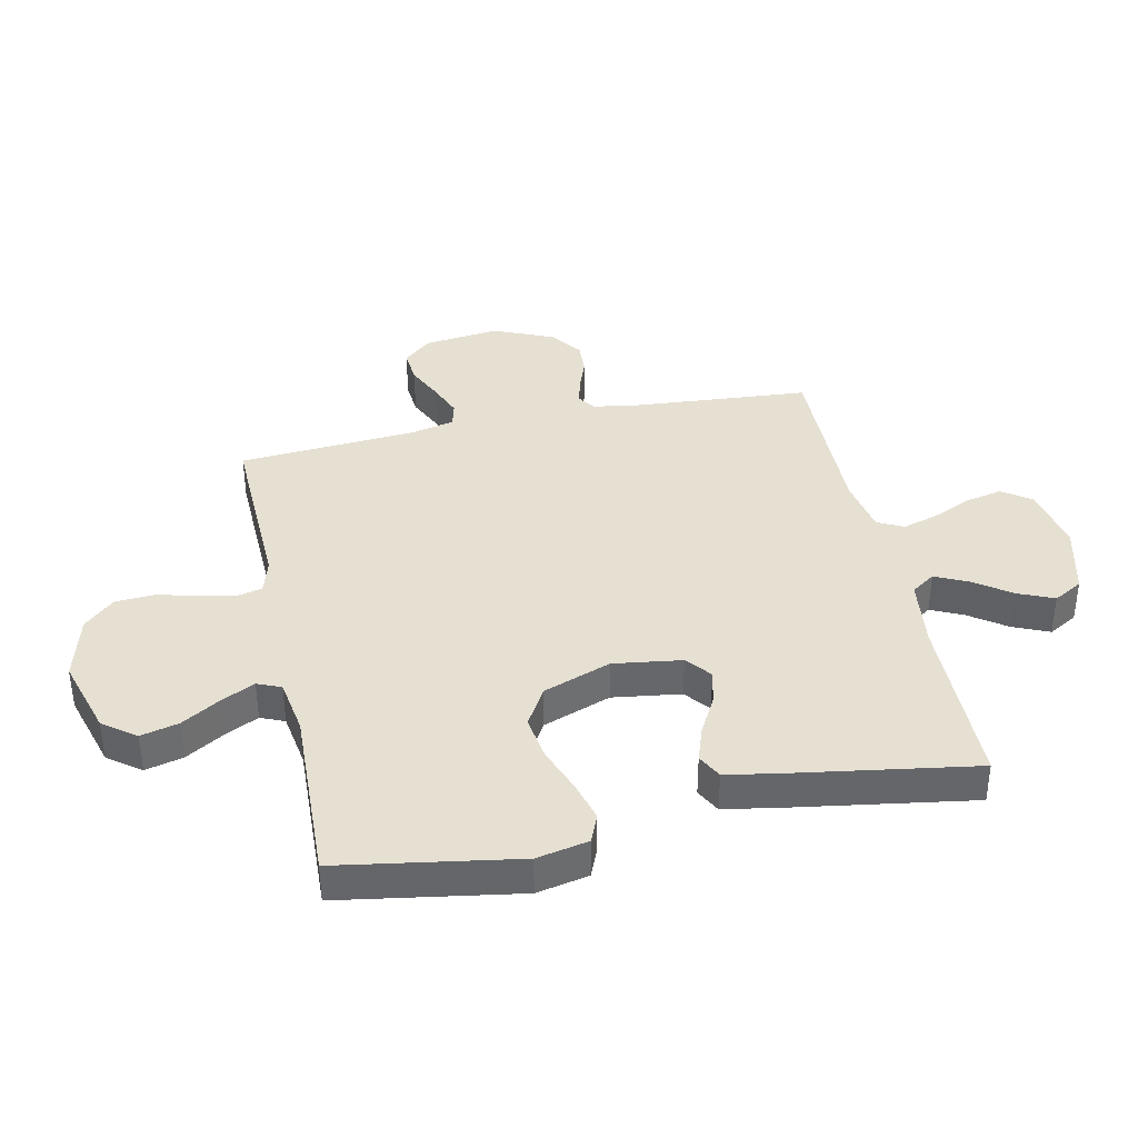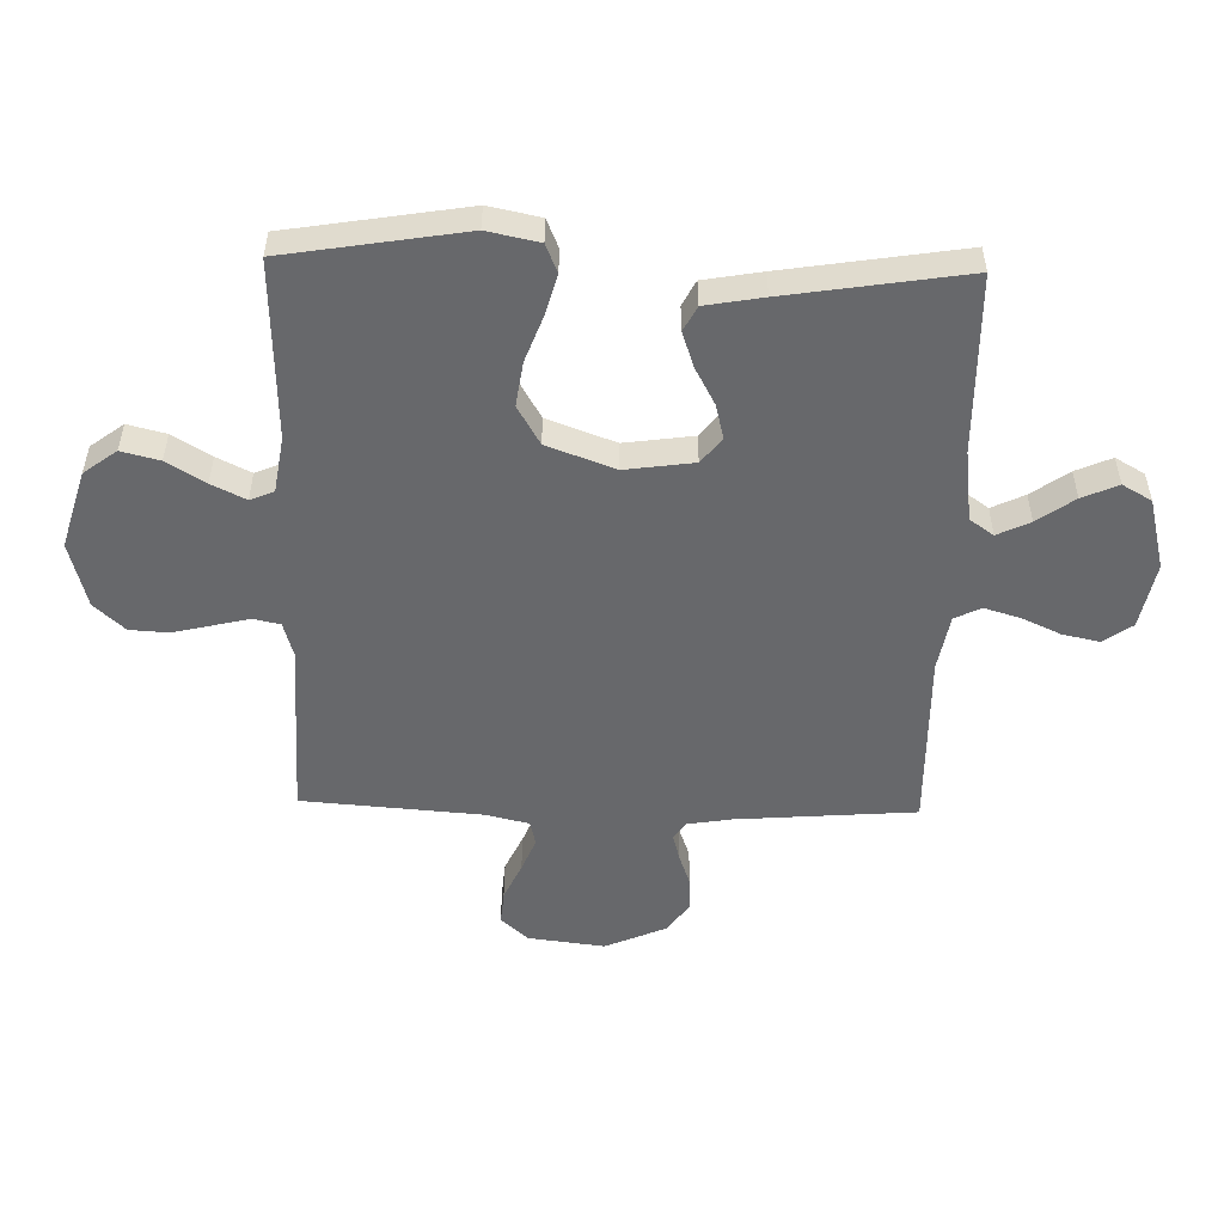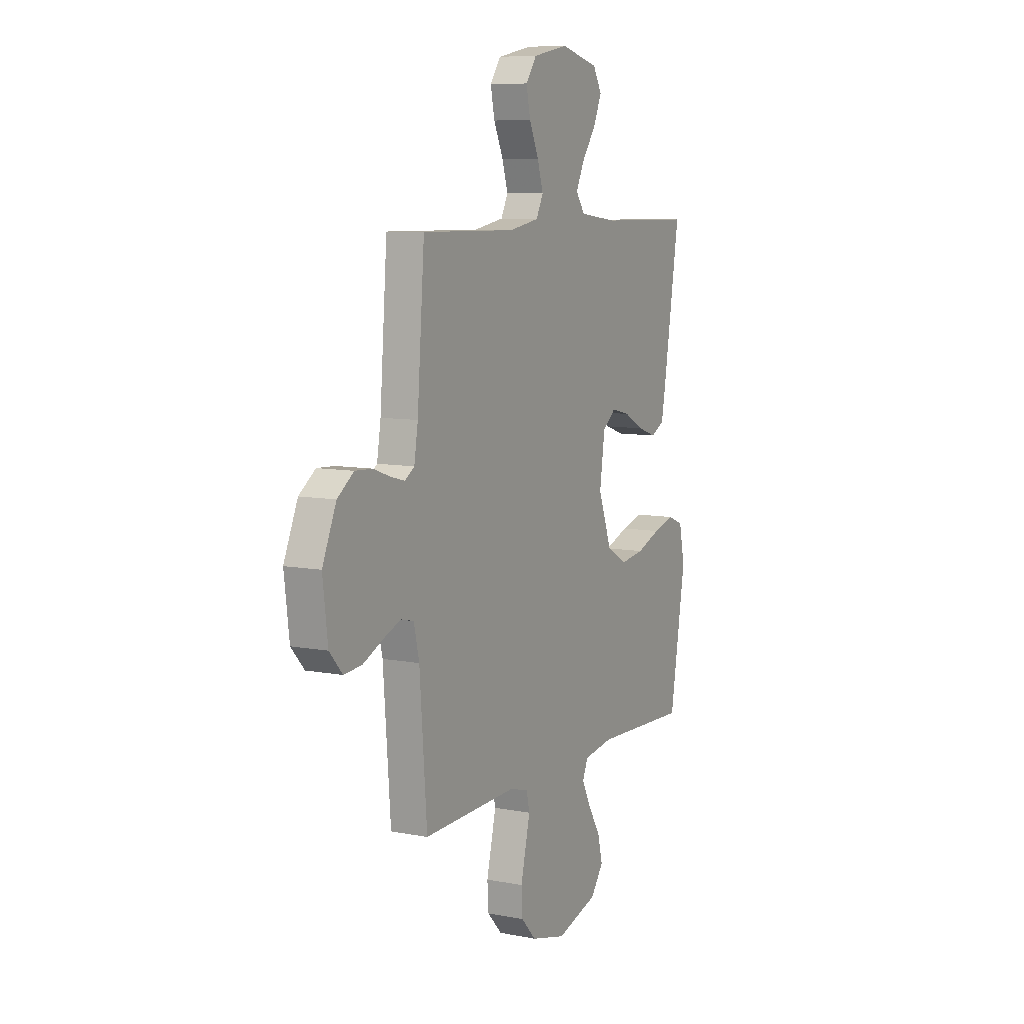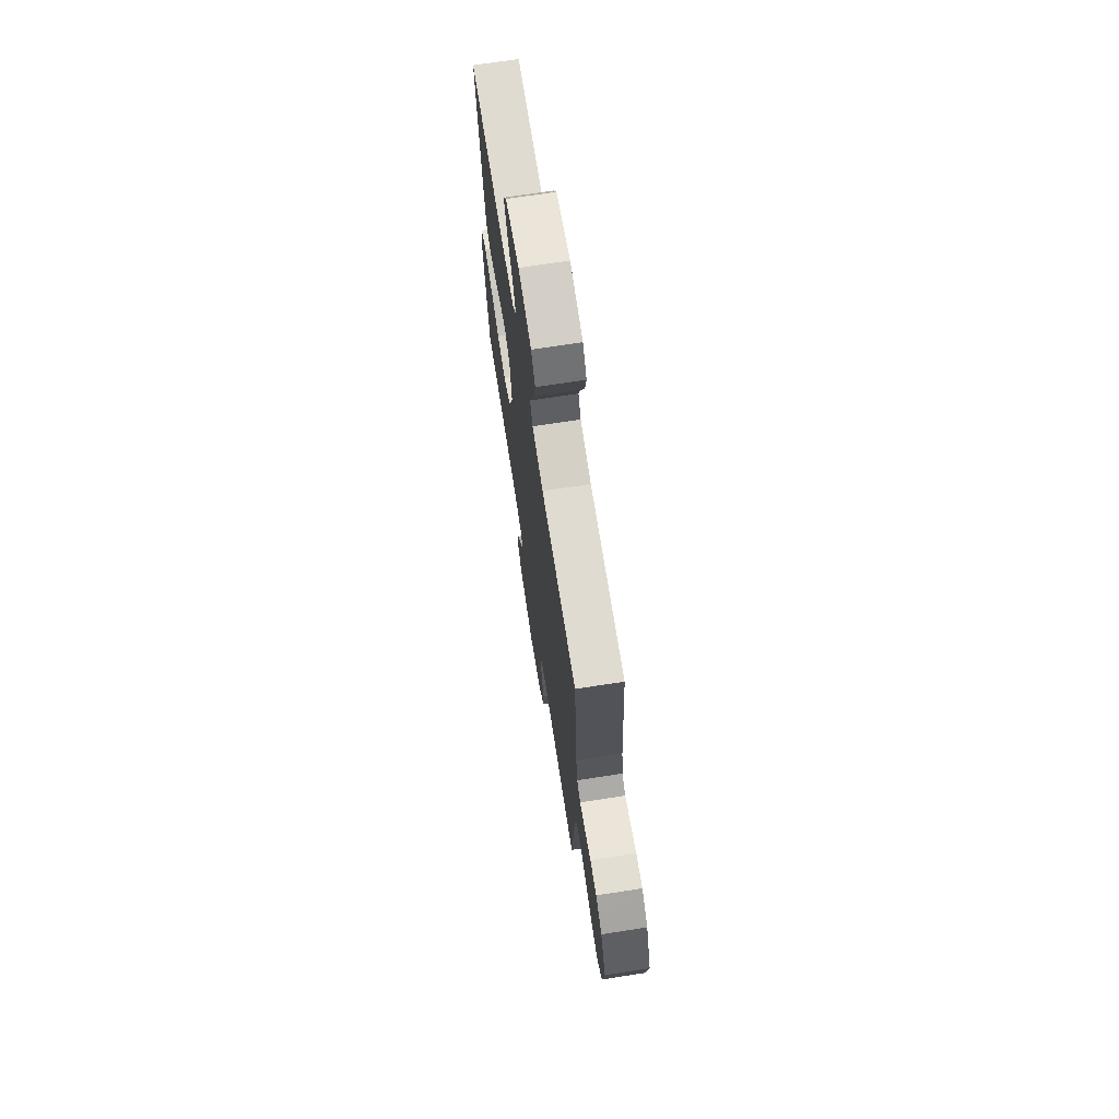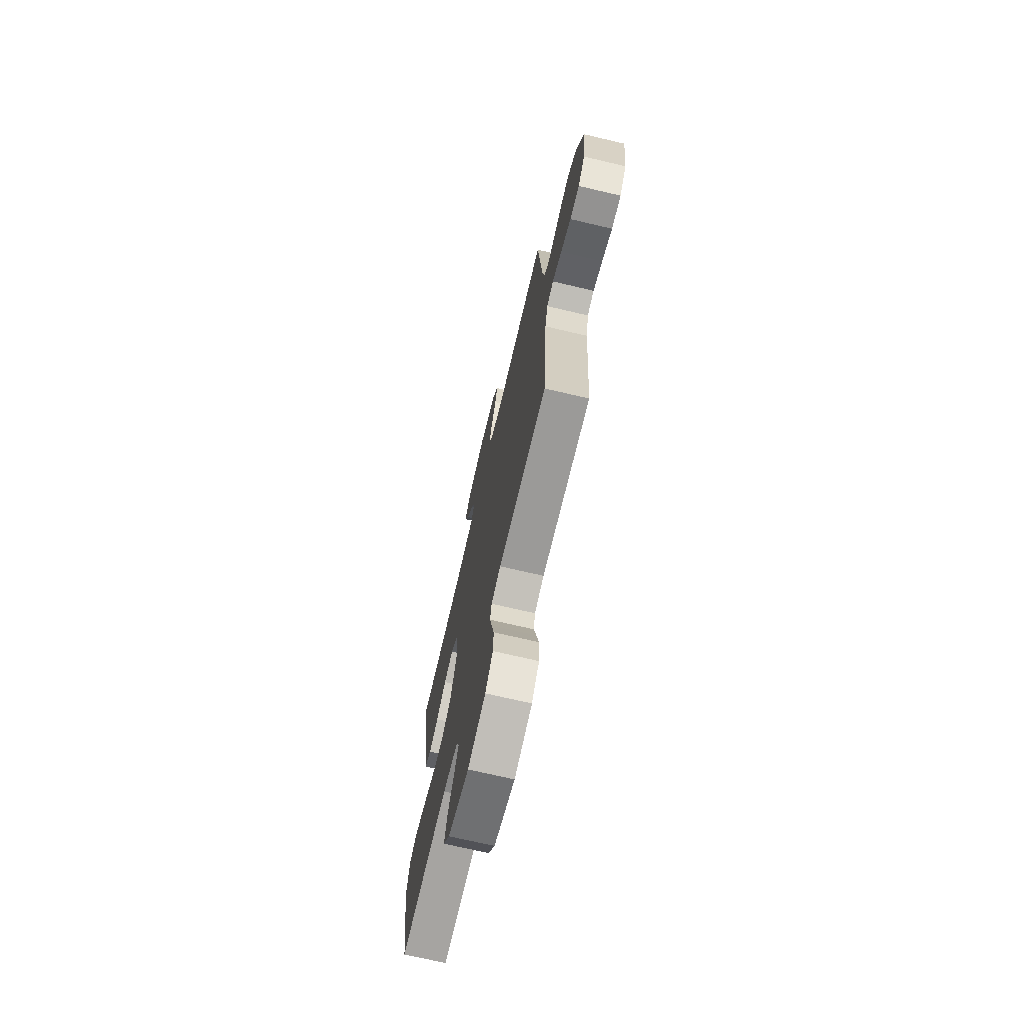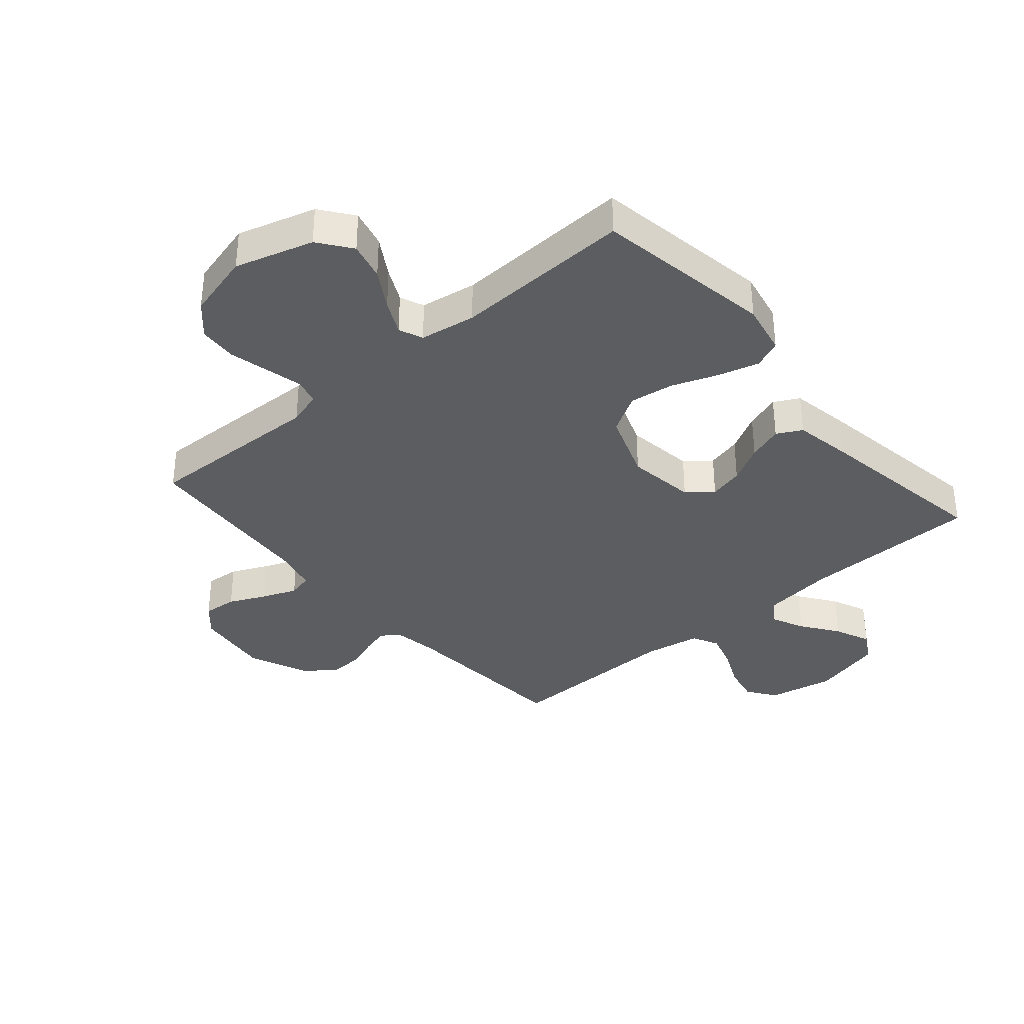
<metadata>
{"format":"obj","ext":"obj","renderer":"f3d","projection":"perspective","resolution":1024,"background":"white","views":[{"elev":38.3,"azim":-102.0,"up":"+Y"},{"elev":-52.4,"azim":-91.4,"up":"+Y"},{"elev":8.5,"azim":117.9,"up":"+Z"},{"elev":70.6,"azim":81.2,"up":"+Z"},{"elev":-71.4,"azim":76.8,"up":"+Z"},{"elev":-35.8,"azim":-139.3,"up":"+Y"}]}
</metadata>
<code>
v -0.5 0.07 -0.5
v -0.549 0.07 -0.2
v -0.531 0.07 -0.113
v -0.483 0.07 -0.093
v -0.415 0.07 -0.112
v -0.338 0.07 -0.141
v -0.263 0.07 -0.152
v -0.198 0.07 -0.114
v -0.156 0.07 0
v -0.172 0.07 0.115
v -0.214 0.07 0.149
v -0.272 0.07 0.135
v -0.335 0.07 0.101
v -0.394 0.07 0.081
v -0.436 0.07 0.103
v -0.453 0.07 0.2
v -0.5 0.07 0.5
v -0.2 0.07 0.504
v -0.08 0.07 0.519
v -0.052 0.07 0.559
v -0.078 0.07 0.614
v -0.122 0.07 0.676
v -0.148 0.07 0.736
v -0.12 0.07 0.785
v 0 0.07 0.815
v 0.111 0.07 0.793
v 0.145 0.07 0.745
v 0.132 0.07 0.683
v 0.102 0.07 0.617
v 0.084 0.07 0.557
v 0.106 0.07 0.513
v 0.2 0.07 0.496
v 0.5 0.07 0.5
v 0.523 0.07 0.2
v 0.535 0.07 0.126
v 0.565 0.07 0.106
v 0.61 0.07 0.118
v 0.663 0.07 0.137
v 0.718 0.07 0.14
v 0.77 0.07 0.102
v 0.814 0.07 0
v 0.798 0.07 -0.128
v 0.757 0.07 -0.174
v 0.7 0.07 -0.169
v 0.638 0.07 -0.14
v 0.581 0.07 -0.117
v 0.54 0.07 -0.127
v 0.523 0.07 -0.2
v 0.5 0.07 -0.5
v 0.2 0.07 -0.49
v 0.142 0.07 -0.507
v 0.132 0.07 -0.551
v 0.146 0.07 -0.611
v 0.162 0.07 -0.678
v 0.158 0.07 -0.743
v 0.111 0.07 -0.794
v 0 0.07 -0.823
v -0.131 0.07 -0.784
v -0.172 0.07 -0.729
v -0.156 0.07 -0.665
v -0.117 0.07 -0.601
v -0.089 0.07 -0.544
v -0.106 0.07 -0.504
v -0.2 0.07 -0.489
v -0.5 0 -0.5
v -0.549 0 -0.2
v -0.531 0 -0.113
v -0.483 0 -0.093
v -0.415 0 -0.112
v -0.338 0 -0.141
v -0.263 0 -0.152
v -0.198 0 -0.114
v -0.156 0 0
v -0.172 0 0.115
v -0.214 0 0.149
v -0.272 0 0.135
v -0.335 0 0.101
v -0.394 0 0.081
v -0.436 0 0.103
v -0.453 0 0.2
v -0.5 0 0.5
v -0.2 0 0.504
v -0.08 0 0.519
v -0.052 0 0.559
v -0.078 0 0.614
v -0.122 0 0.676
v -0.148 0 0.736
v -0.12 0 0.785
v 0 0 0.815
v 0.111 0 0.793
v 0.145 0 0.745
v 0.132 0 0.683
v 0.102 0 0.617
v 0.084 0 0.557
v 0.106 0 0.513
v 0.2 0 0.496
v 0.5 0 0.5
v 0.523 0 0.2
v 0.535 0 0.126
v 0.565 0 0.106
v 0.61 0 0.118
v 0.663 0 0.137
v 0.718 0 0.14
v 0.77 0 0.102
v 0.814 0 0
v 0.798 0 -0.128
v 0.757 0 -0.174
v 0.7 0 -0.169
v 0.638 0 -0.14
v 0.581 0 -0.117
v 0.54 0 -0.127
v 0.523 0 -0.2
v 0.5 0 -0.5
v 0.2 0 -0.49
v 0.142 0 -0.507
v 0.132 0 -0.551
v 0.146 0 -0.611
v 0.162 0 -0.678
v 0.158 0 -0.743
v 0.111 0 -0.794
v 0 0 -0.823
v -0.131 0 -0.784
v -0.172 0 -0.729
v -0.156 0 -0.665
v -0.117 0 -0.601
v -0.089 0 -0.544
v -0.106 0 -0.504
v -0.2 0 -0.489
f 59 60 61
f 58 59 61
f 57 58 61
f 56 57 61
f 55 56 61
f 54 55 61
f 53 54 61
f 52 53 61 62
f 51 52 62 63
f 48 49 50
f 51 63 64
f 50 51 64
f 48 50 64
f 47 48 64
f 43 44 45
f 42 43 45
f 41 42 45
f 40 41 45
f 39 40 45
f 38 39 45
f 37 38 45
f 36 37 45 46
f 35 36 46 47
f 32 33 34
f 35 47 64
f 34 35 64
f 32 34 64
f 31 32 64
f 27 28 29
f 26 27 29
f 25 26 29
f 24 25 29
f 23 24 29
f 22 23 29
f 21 22 29
f 20 21 29 30
f 30 31 64
f 20 30 64
f 19 20 64
f 16 17 18
f 15 16 18
f 14 15 18
f 13 14 18
f 12 13 18
f 11 12 18 19
f 4 5 6
f 3 4 6
f 2 3 6
f 1 2 6
f 64 1 6
f 64 6 7
f 10 11 19
f 9 10 19
f 9 19 64
f 8 9 64
f 7 8 64
f 125 124 123
f 125 123 122
f 125 122 121
f 125 121 120
f 125 120 119
f 125 119 118
f 125 118 117
f 126 125 117 116
f 127 126 116 115
f 114 113 112
f 128 127 115
f 128 115 114
f 128 114 112
f 128 112 111
f 109 108 107
f 109 107 106
f 109 106 105
f 109 105 104
f 109 104 103
f 109 103 102
f 109 102 101
f 110 109 101 100
f 111 110 100 99
f 98 97 96
f 128 111 99
f 128 99 98
f 128 98 96
f 128 96 95
f 93 92 91
f 93 91 90
f 93 90 89
f 93 89 88
f 93 88 87
f 93 87 86
f 93 86 85
f 94 93 85 84
f 128 95 94
f 128 94 84
f 128 84 83
f 82 81 80
f 82 80 79
f 82 79 78
f 82 78 77
f 82 77 76
f 83 82 76 75
f 70 69 68
f 70 68 67
f 70 67 66
f 70 66 65
f 70 65 128
f 71 70 128
f 83 75 74
f 83 74 73
f 128 83 73
f 128 73 72
f 128 72 71
f 1 65 66 2
f 2 66 67 3
f 3 67 68 4
f 4 68 69 5
f 5 69 70 6
f 6 70 71 7
f 7 71 72 8
f 8 72 73 9
f 9 73 74 10
f 10 74 75 11
f 11 75 76 12
f 12 76 77 13
f 13 77 78 14
f 14 78 79 15
f 15 79 80 16
f 16 80 81 17
f 17 81 82 18
f 18 82 83 19
f 19 83 84 20
f 20 84 85 21
f 21 85 86 22
f 22 86 87 23
f 23 87 88 24
f 24 88 89 25
f 25 89 90 26
f 26 90 91 27
f 27 91 92 28
f 28 92 93 29
f 29 93 94 30
f 30 94 95 31
f 31 95 96 32
f 32 96 97 33
f 33 97 98 34
f 34 98 99 35
f 35 99 100 36
f 36 100 101 37
f 37 101 102 38
f 38 102 103 39
f 39 103 104 40
f 40 104 105 41
f 41 105 106 42
f 42 106 107 43
f 43 107 108 44
f 44 108 109 45
f 45 109 110 46
f 46 110 111 47
f 47 111 112 48
f 48 112 113 49
f 49 113 114 50
f 50 114 115 51
f 51 115 116 52
f 52 116 117 53
f 53 117 118 54
f 54 118 119 55
f 55 119 120 56
f 56 120 121 57
f 57 121 122 58
f 58 122 123 59
f 59 123 124 60
f 60 124 125 61
f 61 125 126 62
f 62 126 127 63
f 63 127 128 64
f 64 128 65 1

</code>
